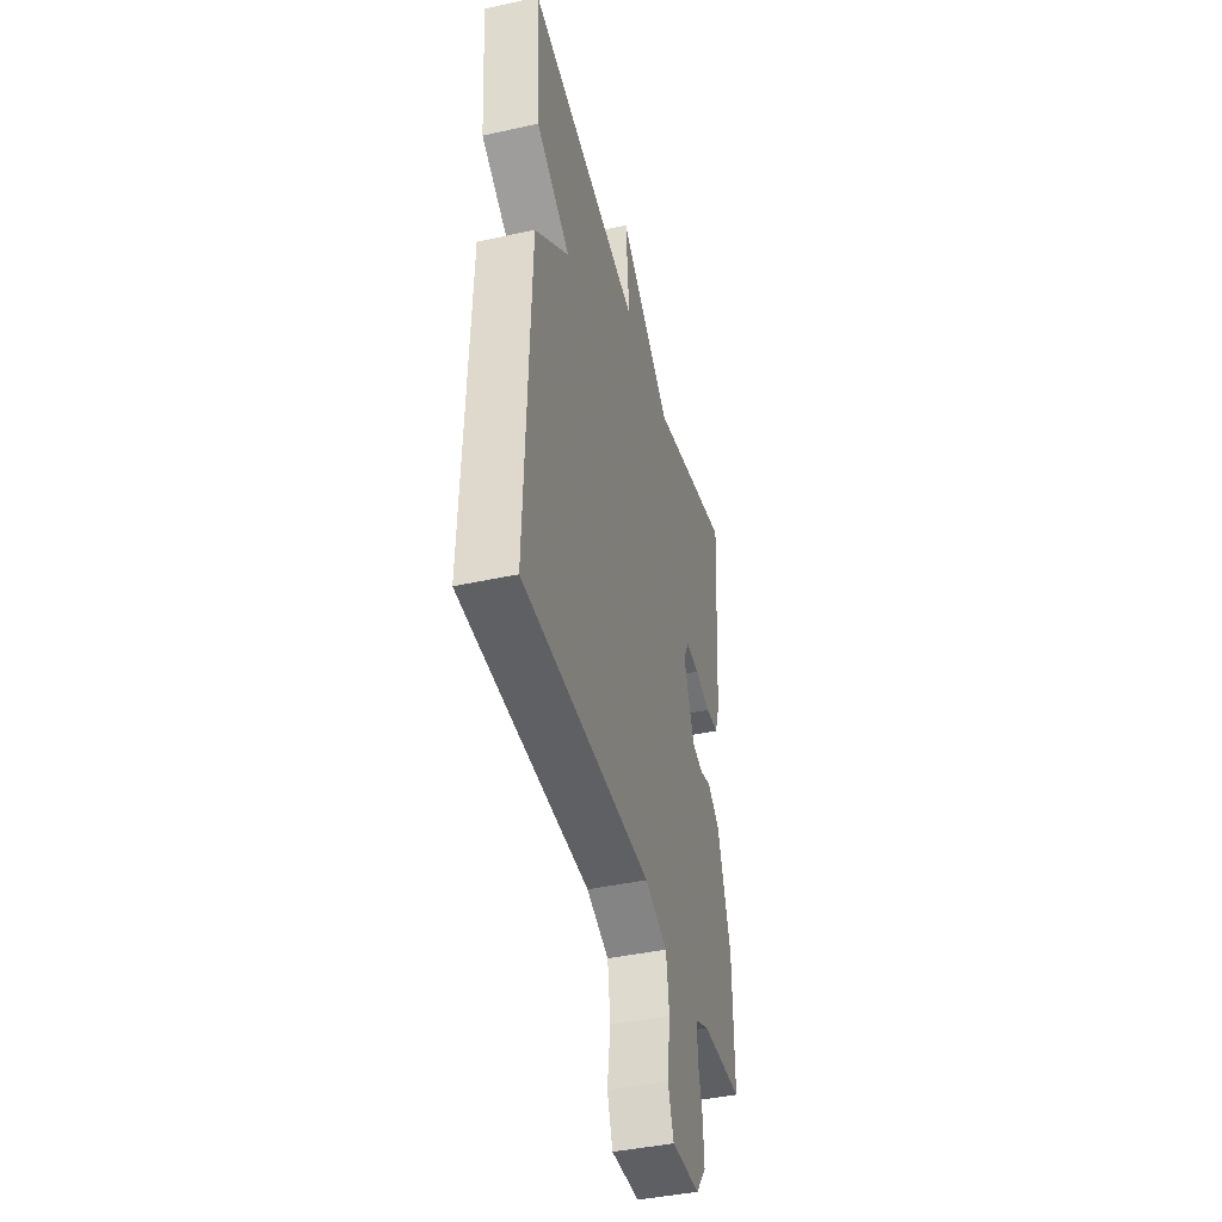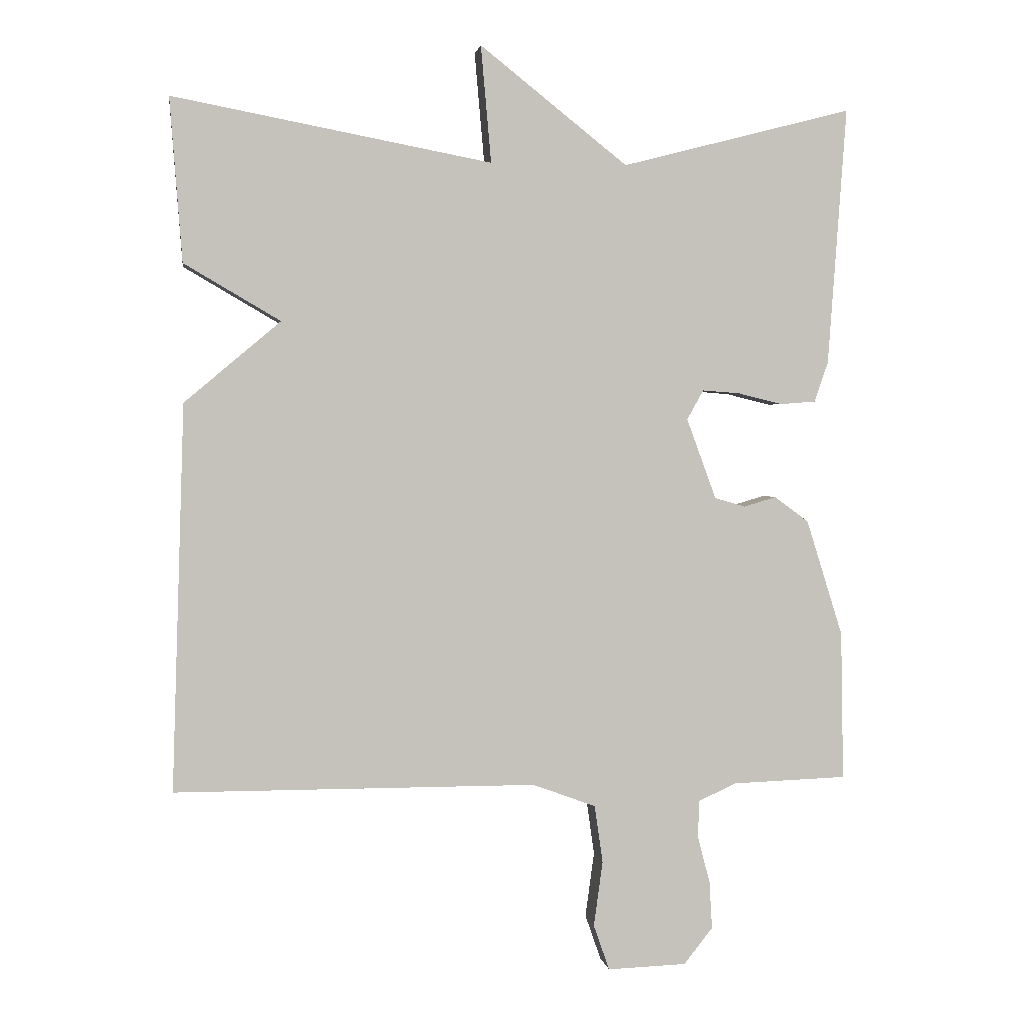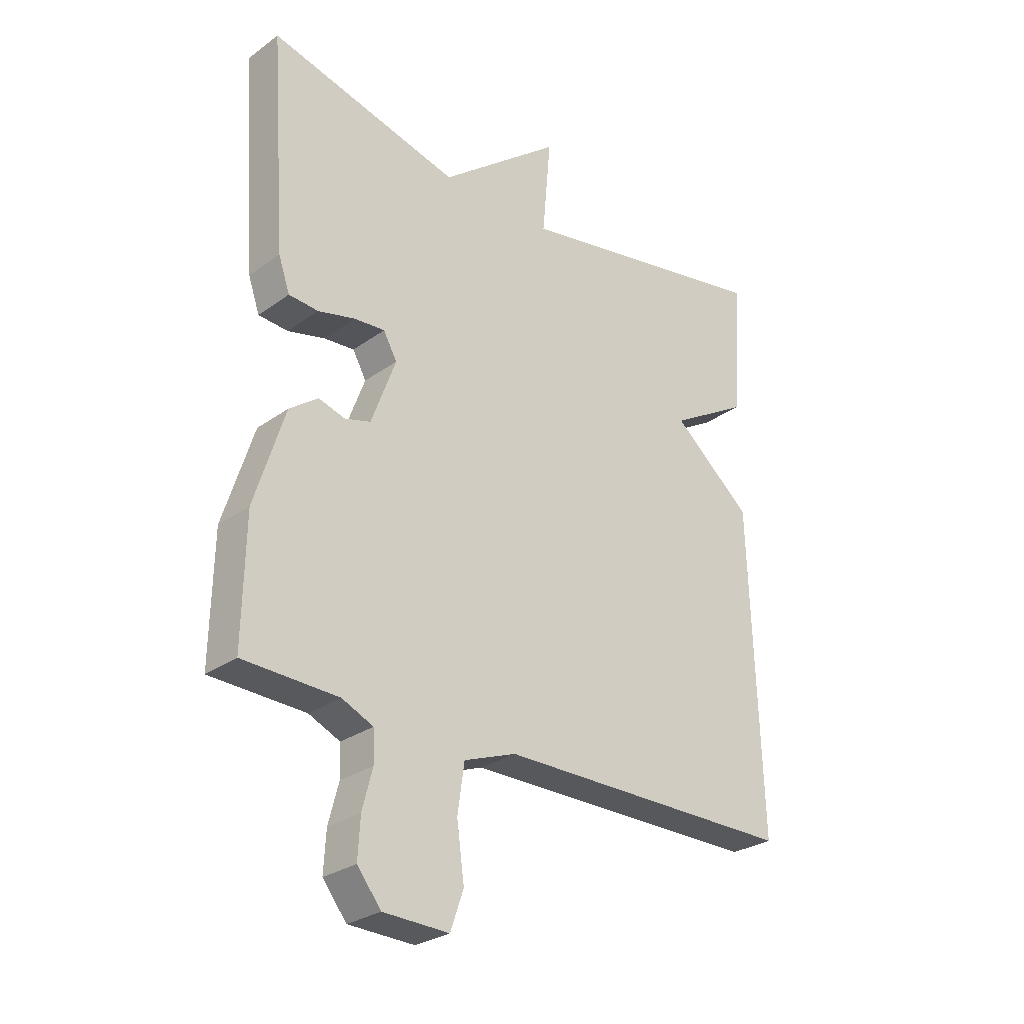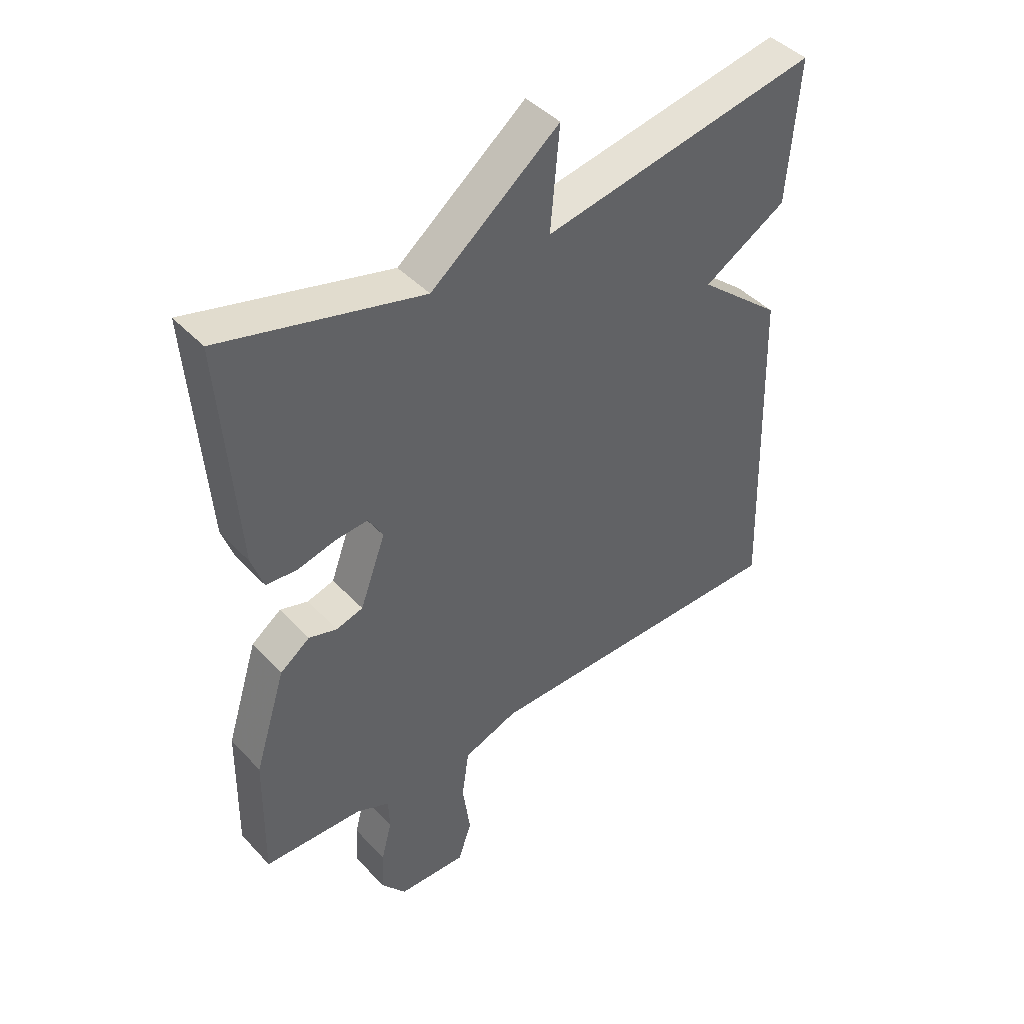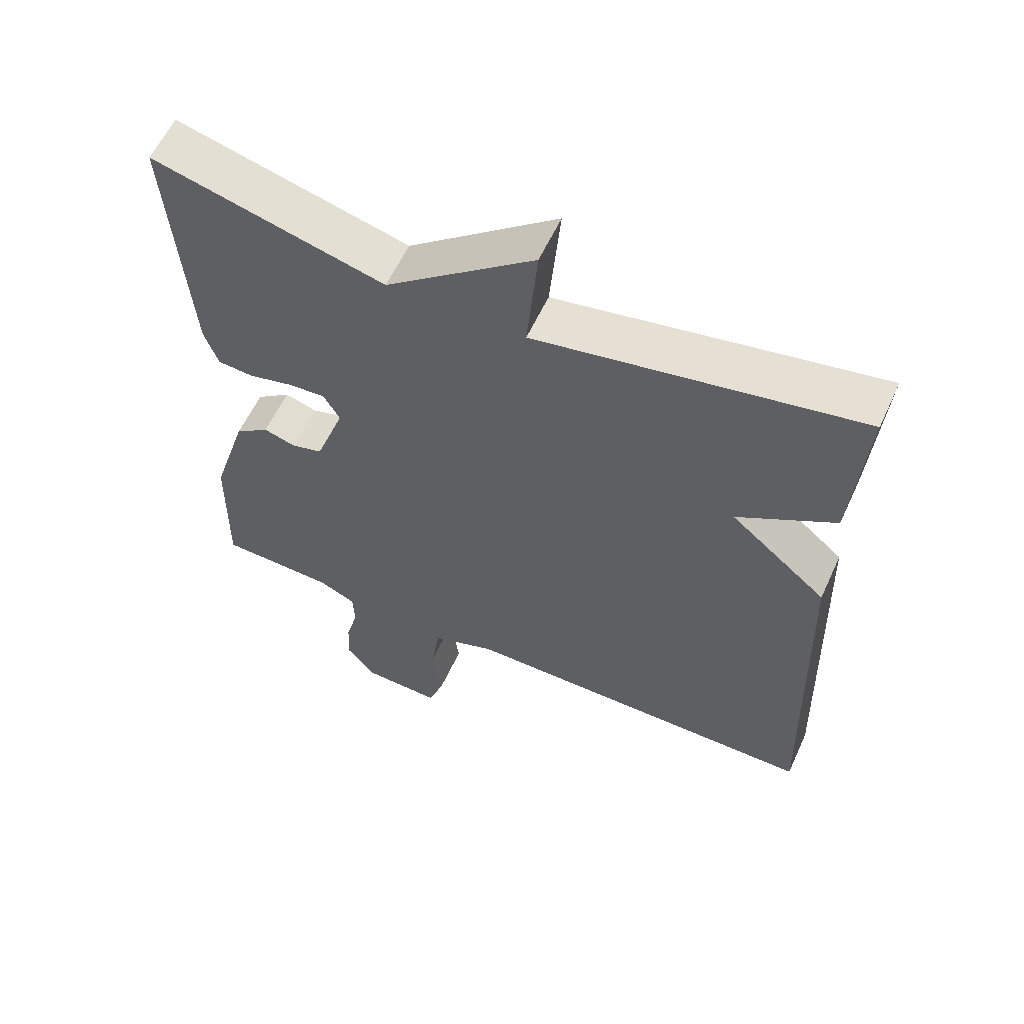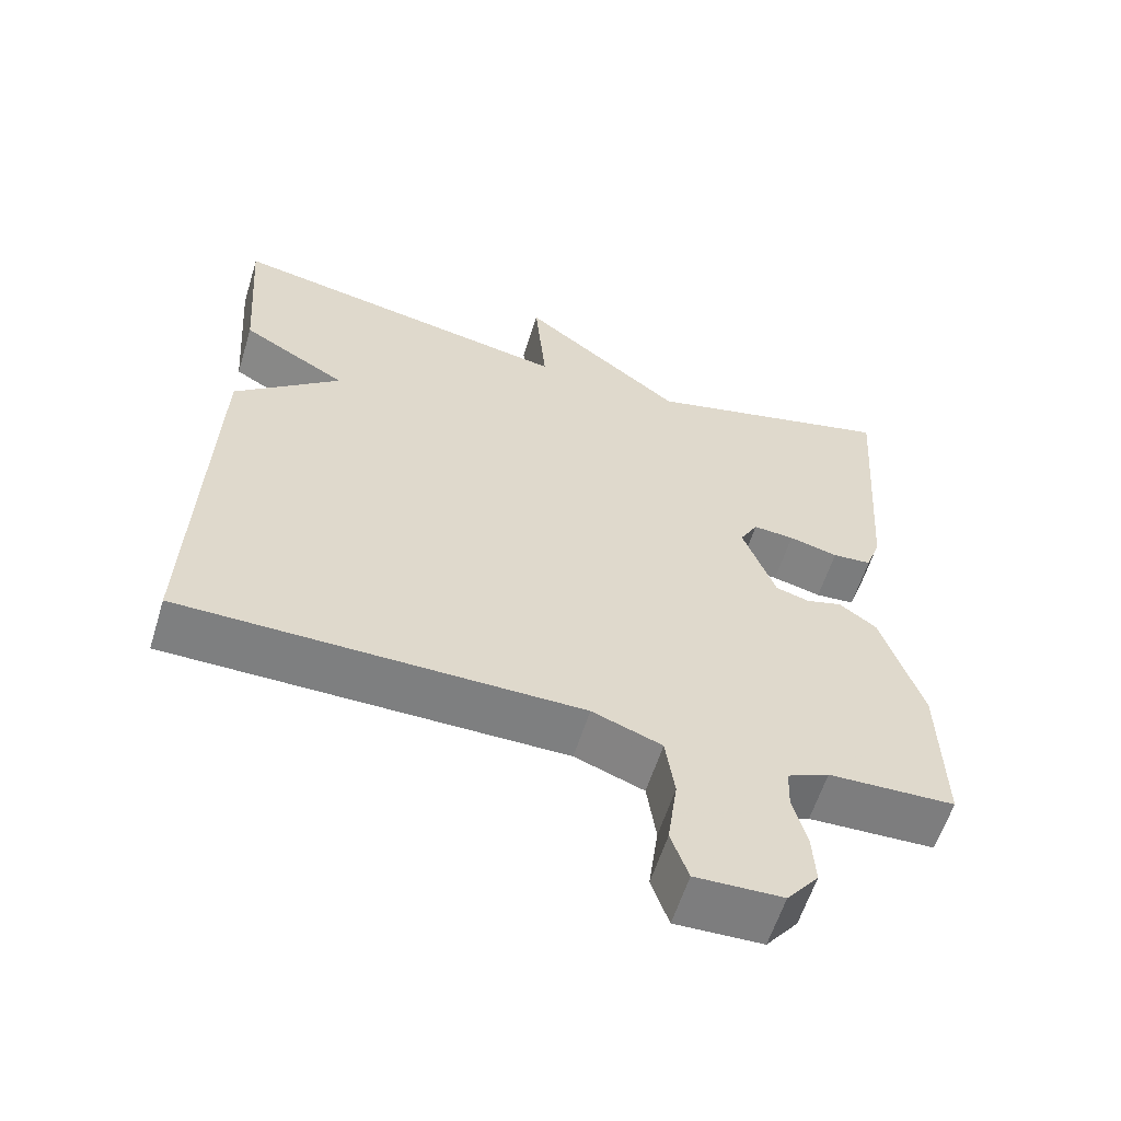
<metadata>
{"format":"obj","ext":"obj","renderer":"f3d","projection":"perspective","resolution":1024,"background":"white","views":[{"elev":-42.5,"azim":104.6,"up":"+Z"},{"elev":2.0,"azim":171.6,"up":"+Z"},{"elev":-28.1,"azim":-42.6,"up":"+Z"},{"elev":43.6,"azim":-39.3,"up":"+Z"},{"elev":59.1,"azim":24.6,"up":"+Z"},{"elev":-59.6,"azim":162.8,"up":"+Z"}]}
</metadata>
<code>
v -0.5 0.07 0.5
v -0.164 0.07 0.413
v 0.051 0.07 0.583
v 0.036 0.07 0.413
v 0.5 0.07 0.5
v 0.482 0.07 0.262
v 0.342 0.07 0.18
v 0.482 0.07 0.062
v 0.5 0.07 -0.5
v -0.027 0.07 -0.501
v -0.119 0.07 -0.535
v -0.131 0.07 -0.619
v -0.118 0.07 -0.714
v -0.141 0.07 -0.78
v -0.256 0.07 -0.776
v -0.298 0.07 -0.723
v -0.294 0.07 -0.654
v -0.276 0.07 -0.585
v -0.278 0.07 -0.531
v -0.333 0.07 -0.506
v -0.5 0.07 -0.5
v -0.496 0.07 -0.283
v -0.443 0.07 -0.114
v -0.393 0.07 -0.077
v -0.346 0.07 -0.091
v -0.301 0.07 -0.078
v -0.258 0.07 0.039
v -0.282 0.07 0.082
v -0.336 0.07 0.078
v -0.401 0.07 0.062
v -0.453 0.07 0.066
v -0.473 0.07 0.124
v -0.5 0 0.5
v -0.164 0 0.413
v 0.051 0 0.583
v 0.036 0 0.413
v 0.5 0 0.5
v 0.482 0 0.262
v 0.342 0 0.18
v 0.482 0 0.062
v 0.5 0 -0.5
v -0.027 0 -0.501
v -0.119 0 -0.535
v -0.131 0 -0.619
v -0.118 0 -0.714
v -0.141 0 -0.78
v -0.256 0 -0.776
v -0.298 0 -0.723
v -0.294 0 -0.654
v -0.276 0 -0.585
v -0.278 0 -0.531
v -0.333 0 -0.506
v -0.5 0 -0.5
v -0.496 0 -0.283
v -0.443 0 -0.114
v -0.393 0 -0.077
v -0.346 0 -0.091
v -0.301 0 -0.078
v -0.258 0 0.039
v -0.282 0 0.082
v -0.336 0 0.078
v -0.401 0 0.062
v -0.453 0 0.066
v -0.473 0 0.124
f 32 1 2
f 31 32 2
f 30 31 2
f 29 30 2
f 2 3 4
f 29 2 4
f 28 29 4
f 5 6 7
f 4 5 7
f 28 4 7
f 27 28 7
f 8 9 10
f 7 8 10
f 27 7 10
f 26 27 10
f 25 26 10 11
f 23 24 25
f 22 23 25
f 21 22 25
f 20 21 25
f 19 20 25 11
f 18 19 11 12
f 16 17 18
f 15 16 18
f 14 15 18
f 13 14 18
f 12 13 18
f 34 33 64
f 34 64 63
f 34 63 62
f 34 62 61
f 36 35 34
f 36 34 61
f 36 61 60
f 39 38 37
f 39 37 36
f 39 36 60
f 39 60 59
f 42 41 40
f 42 40 39
f 42 39 59
f 42 59 58
f 43 42 58 57
f 57 56 55
f 57 55 54
f 57 54 53
f 57 53 52
f 43 57 52 51
f 44 43 51 50
f 50 49 48
f 50 48 47
f 50 47 46
f 50 46 45
f 50 45 44
f 1 33 34 2
f 2 34 35 3
f 3 35 36 4
f 4 36 37 5
f 5 37 38 6
f 6 38 39 7
f 7 39 40 8
f 8 40 41 9
f 9 41 42 10
f 10 42 43 11
f 11 43 44 12
f 12 44 45 13
f 13 45 46 14
f 14 46 47 15
f 15 47 48 16
f 16 48 49 17
f 17 49 50 18
f 18 50 51 19
f 19 51 52 20
f 20 52 53 21
f 21 53 54 22
f 22 54 55 23
f 23 55 56 24
f 24 56 57 25
f 25 57 58 26
f 26 58 59 27
f 27 59 60 28
f 28 60 61 29
f 29 61 62 30
f 30 62 63 31
f 31 63 64 32
f 32 64 33 1

</code>
